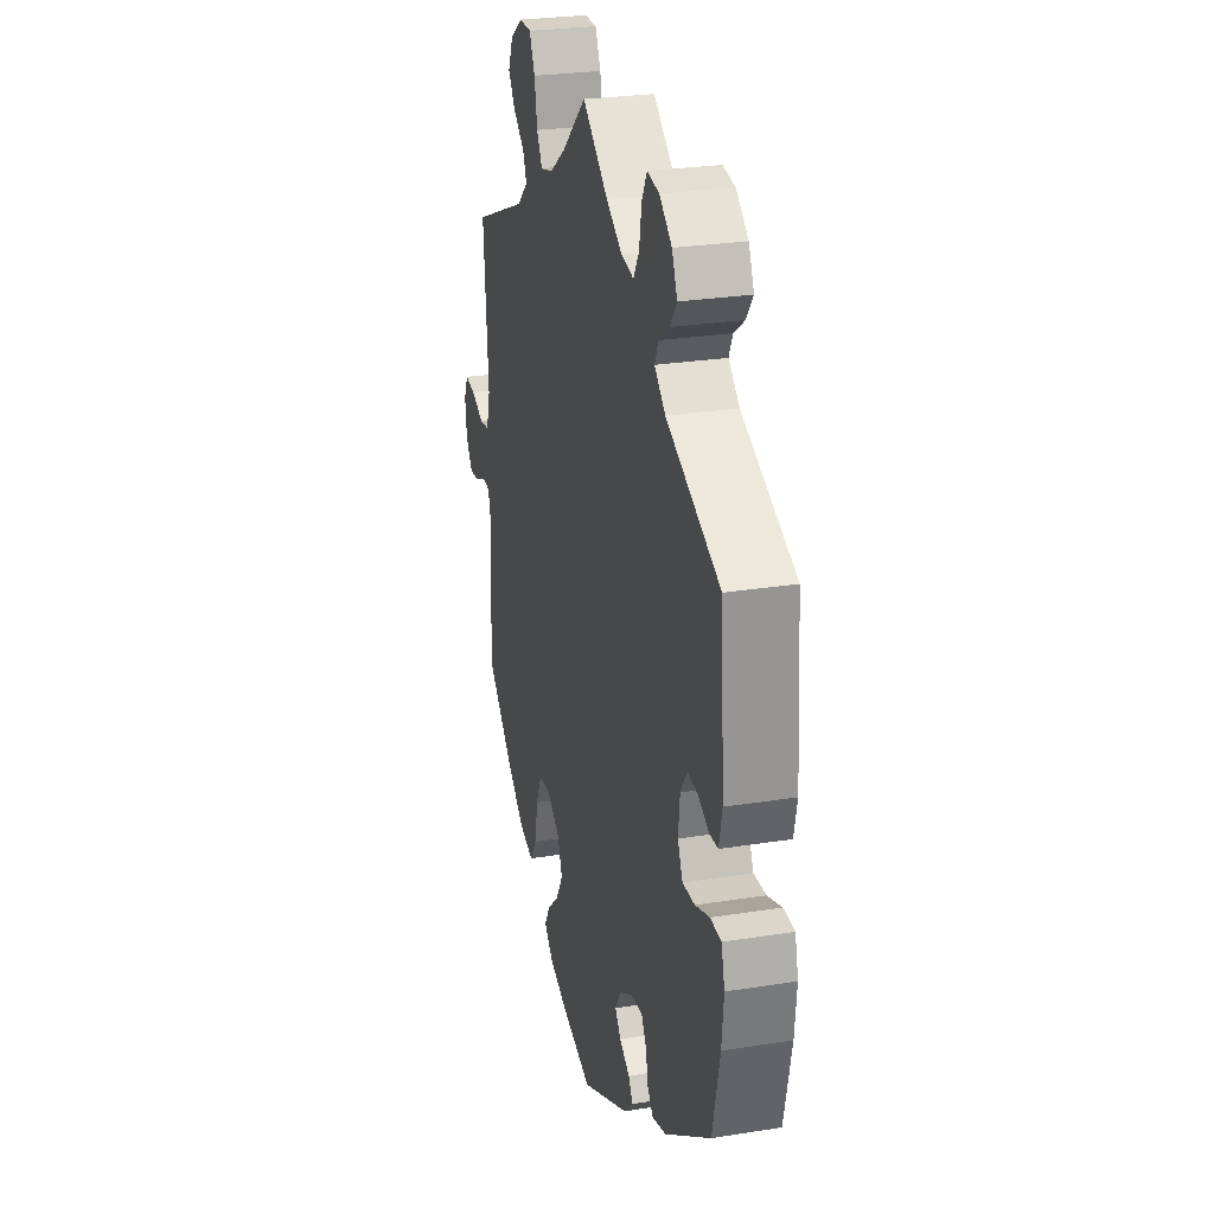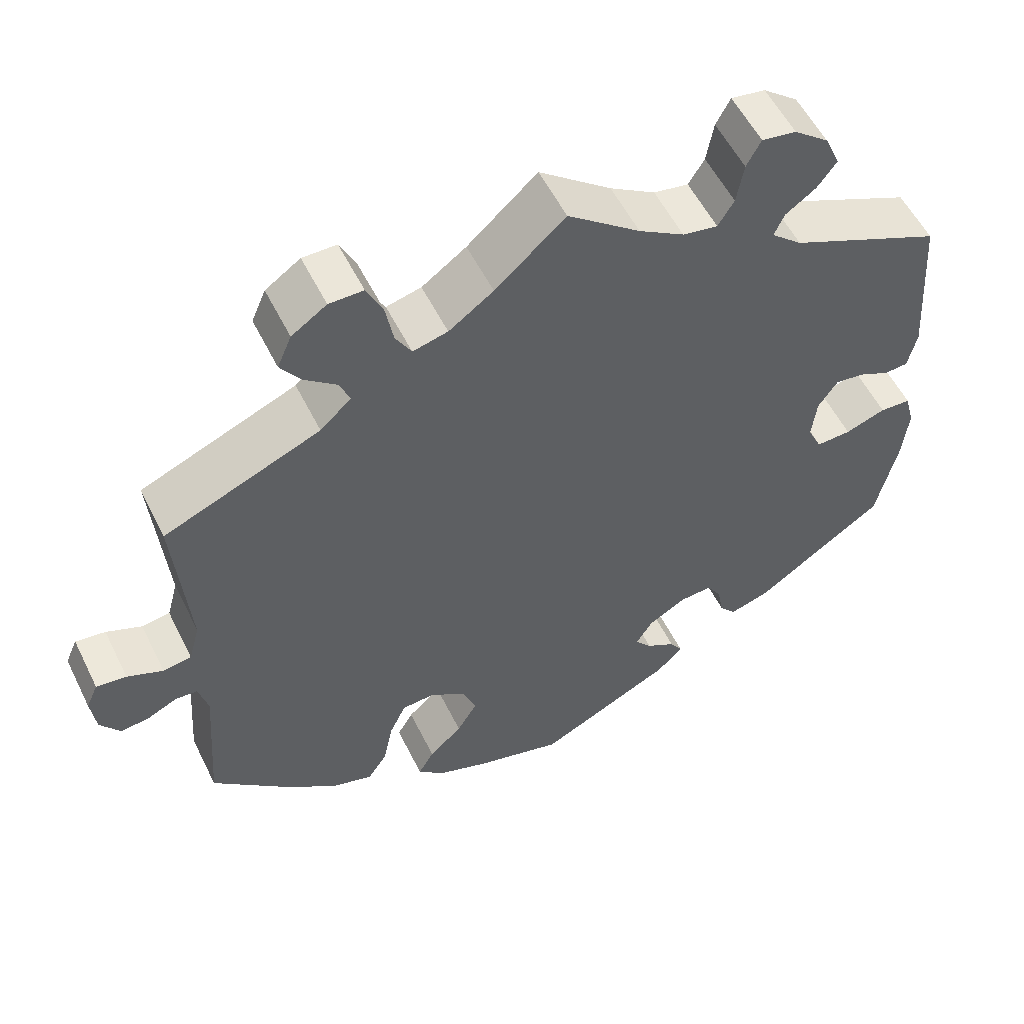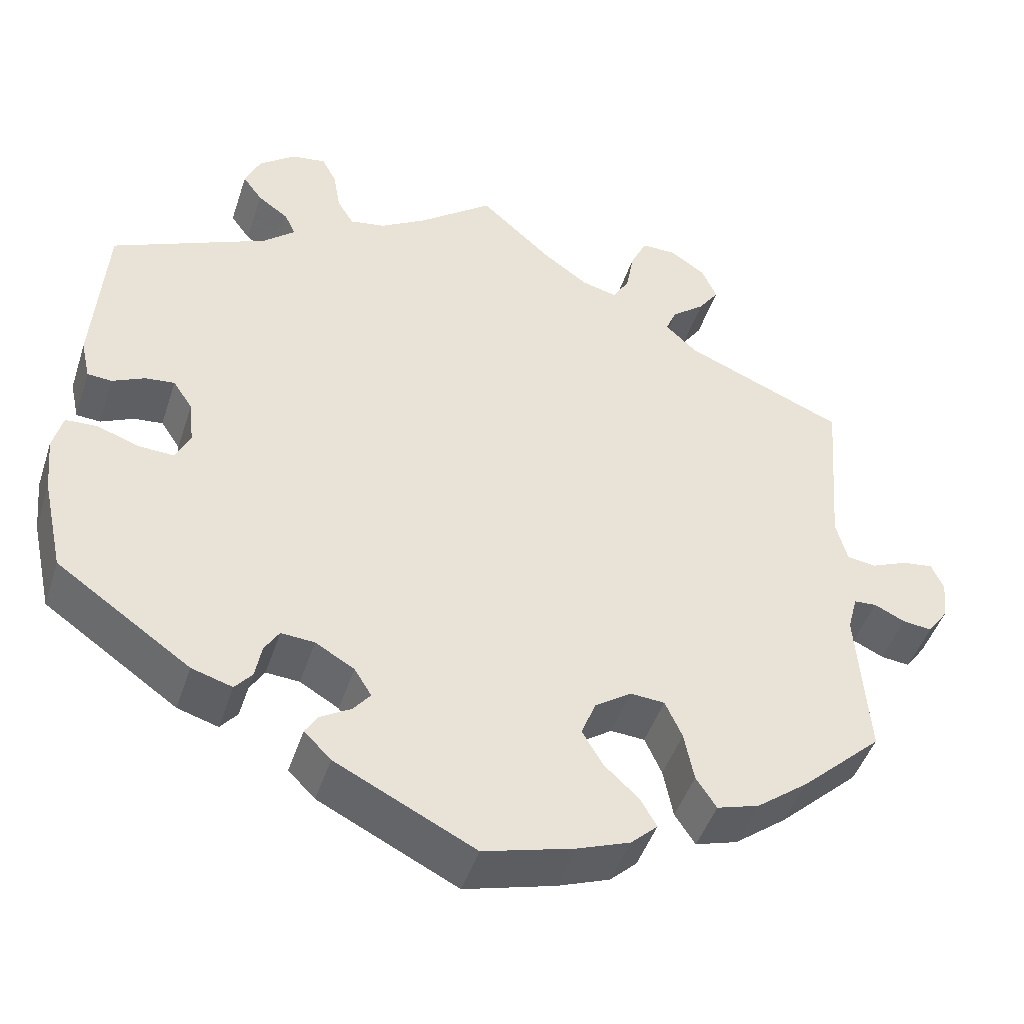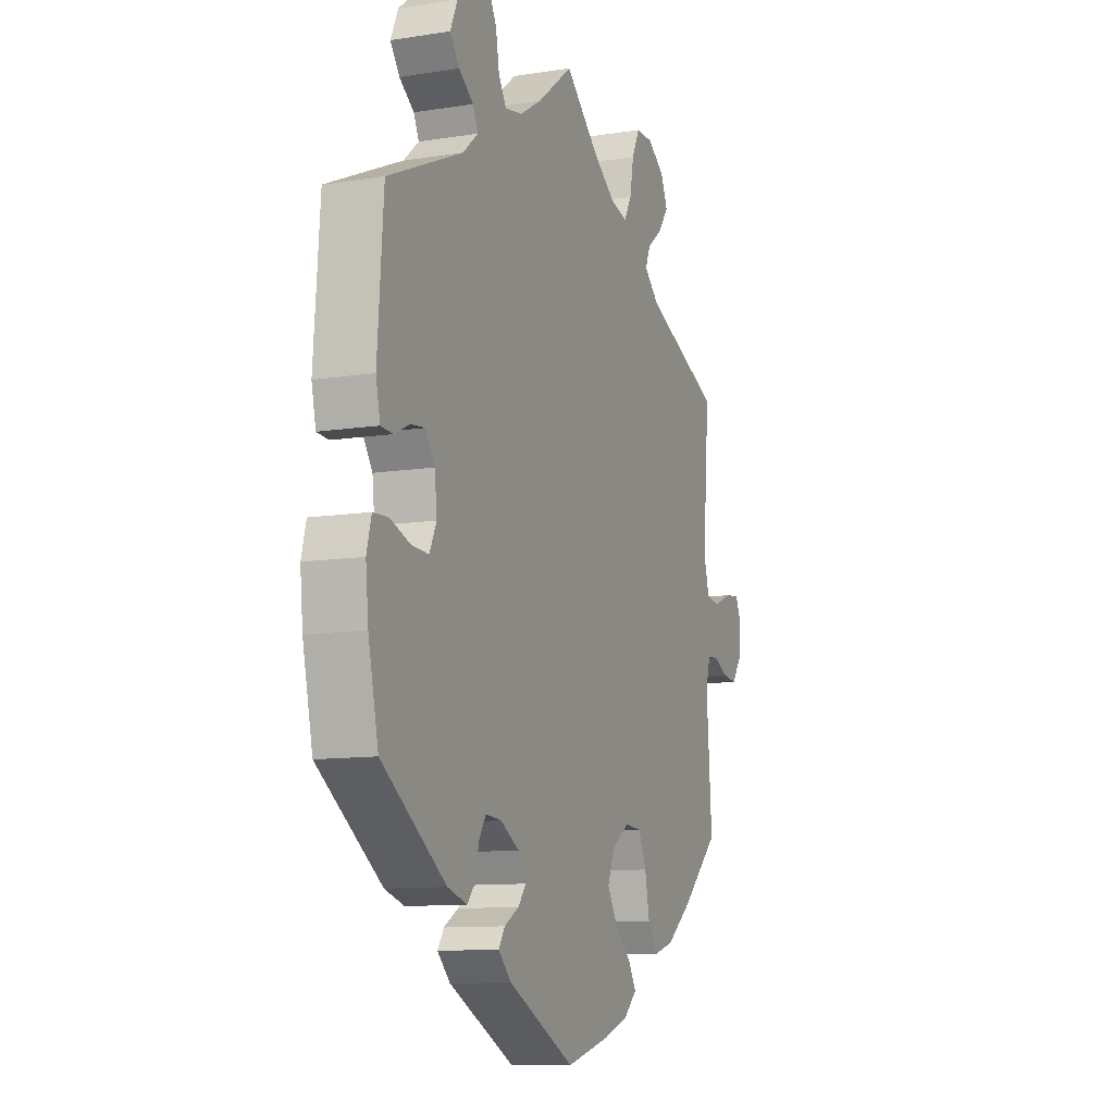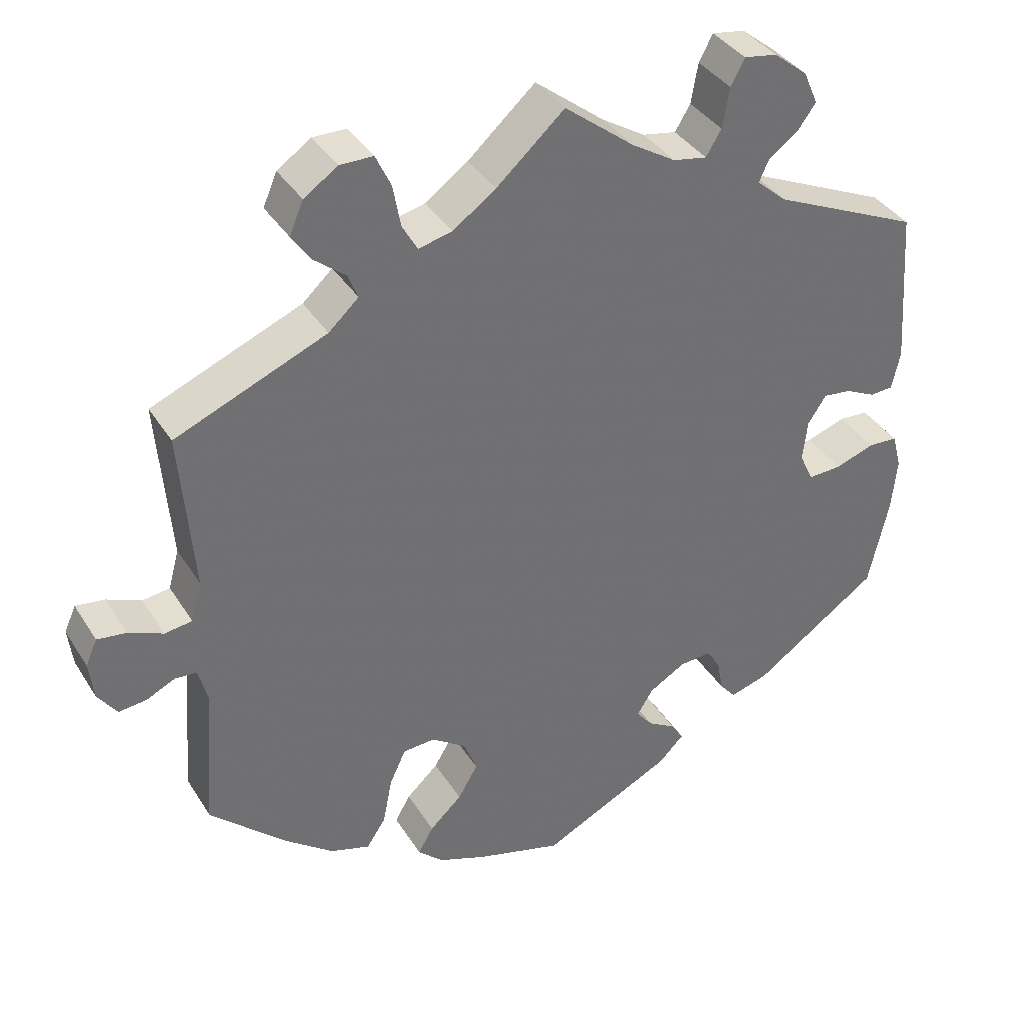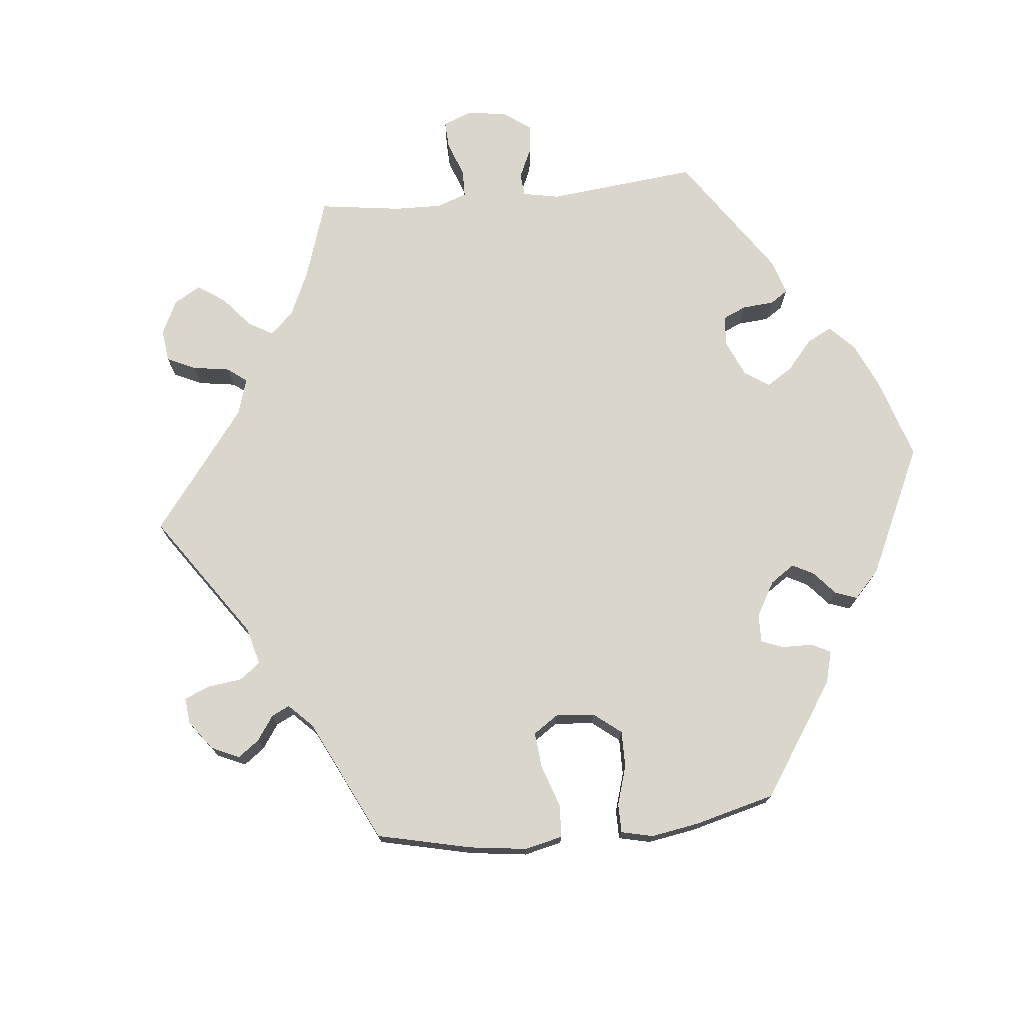
<metadata>
{"format":"obj","ext":"obj","renderer":"f3d","projection":"perspective","resolution":1024,"background":"white","views":[{"elev":26.7,"azim":-104.0,"up":"+Z"},{"elev":55.5,"azim":153.9,"up":"+Z"},{"elev":-46.1,"azim":-17.8,"up":"+Z"},{"elev":-10.6,"azim":-68.3,"up":"+Z"},{"elev":37.2,"azim":151.6,"up":"+Z"},{"elev":74.0,"azim":144.1,"up":"+Y"}]}
</metadata>
<code>
v 0.401 0.07 -0.381
v 0.337 0.07 -0.43
v 0.285 0.07 -0.446
v 0.26 0.07 -0.408
v 0.248 0.07 -0.347
v 0.227 0.07 -0.301
v 0.185 0.07 -0.298
v 0.14 0.07 -0.329
v 0.122 0.07 -0.374
v 0.148 0.07 -0.418
v 0.19 0.07 -0.457
v 0.21 0.07 -0.492
v 0.177 0.07 -0.523
v 0.113 0.07 -0.547
v 0.001 0.07 -0.578
v -0.17 0.07 -0.493
v -0.203 0.07 -0.46
v -0.187 0.07 -0.435
v -0.15 0.07 -0.413
v -0.129 0.07 -0.387
v -0.15 0.07 -0.353
v -0.198 0.07 -0.325
v -0.239 0.07 -0.322
v -0.257 0.07 -0.351
v -0.265 0.07 -0.393
v -0.286 0.07 -0.418
v -0.336 0.07 -0.403
v -0.5 0.07 -0.289
v -0.526 0.07 -0.171
v -0.533 0.07 -0.101
v -0.521 0.07 -0.055
v -0.482 0.07 -0.053
v -0.431 0.07 -0.071
v -0.387 0.07 -0.073
v -0.369 0.07 -0.035
v -0.375 0.07 0.019
v -0.399 0.07 0.055
v -0.435 0.07 0.051
v -0.475 0.07 0.032
v -0.505 0.07 0.034
v -0.516 0.07 0.084
v -0.501 0.07 0.289
v -0.309 0.07 0.375
v -0.27 0.07 0.409
v -0.283 0.07 0.438
v -0.321 0.07 0.465
v -0.345 0.07 0.498
v -0.326 0.07 0.541
v -0.282 0.07 0.576
v -0.239 0.07 0.583
v -0.221 0.07 0.549
v -0.212 0.07 0.497
v -0.192 0.07 0.464
v -0.148 0.07 0.472
v -0.091 0.07 0.507
v 0 0.07 0.578
v 0.088 0.07 0.499
v 0.144 0.07 0.459
v 0.188 0.07 0.448
v 0.208 0.07 0.483
v 0.218 0.07 0.538
v 0.238 0.07 0.58
v 0.281 0.07 0.58
v 0.325 0.07 0.55
v 0.343 0.07 0.508
v 0.318 0.07 0.472
v 0.277 0.07 0.439
v 0.264 0.07 0.407
v 0.303 0.07 0.371
v 0.5 0.07 0.289
v 0.483 0.07 0.078
v 0.497 0.07 0.026
v 0.533 0.07 0.021
v 0.578 0.07 0.04
v 0.616 0.07 0.045
v 0.631 0.07 0.011
v 0.625 0.07 -0.039
v 0.6 0.07 -0.074
v 0.564 0.07 -0.07
v 0.526 0.07 -0.052
v 0.498 0.07 -0.054
v 0.486 0.07 -0.099
v 0.5 0.07 -0.289
v 0.401 0 -0.381
v 0.337 0 -0.43
v 0.285 0 -0.446
v 0.26 0 -0.408
v 0.248 0 -0.347
v 0.227 0 -0.301
v 0.185 0 -0.298
v 0.14 0 -0.329
v 0.122 0 -0.374
v 0.148 0 -0.418
v 0.19 0 -0.457
v 0.21 0 -0.492
v 0.177 0 -0.523
v 0.113 0 -0.547
v 0.001 0 -0.578
v -0.17 0 -0.493
v -0.203 0 -0.46
v -0.187 0 -0.435
v -0.15 0 -0.413
v -0.129 0 -0.387
v -0.15 0 -0.353
v -0.198 0 -0.325
v -0.239 0 -0.322
v -0.257 0 -0.351
v -0.265 0 -0.393
v -0.286 0 -0.418
v -0.336 0 -0.403
v -0.5 0 -0.289
v -0.526 0 -0.171
v -0.533 0 -0.101
v -0.521 0 -0.055
v -0.482 0 -0.053
v -0.431 0 -0.071
v -0.387 0 -0.073
v -0.369 0 -0.035
v -0.375 0 0.019
v -0.399 0 0.055
v -0.435 0 0.051
v -0.475 0 0.032
v -0.505 0 0.034
v -0.516 0 0.084
v -0.501 0 0.289
v -0.309 0 0.375
v -0.27 0 0.409
v -0.283 0 0.438
v -0.321 0 0.465
v -0.345 0 0.498
v -0.326 0 0.541
v -0.282 0 0.576
v -0.239 0 0.583
v -0.221 0 0.549
v -0.212 0 0.497
v -0.192 0 0.464
v -0.148 0 0.472
v -0.091 0 0.507
v 0 0 0.578
v 0.088 0 0.499
v 0.144 0 0.459
v 0.188 0 0.448
v 0.208 0 0.483
v 0.218 0 0.538
v 0.238 0 0.58
v 0.281 0 0.58
v 0.325 0 0.55
v 0.343 0 0.508
v 0.318 0 0.472
v 0.277 0 0.439
v 0.264 0 0.407
v 0.303 0 0.371
v 0.5 0 0.289
v 0.483 0 0.078
v 0.497 0 0.026
v 0.533 0 0.021
v 0.578 0 0.04
v 0.616 0 0.045
v 0.631 0 0.011
v 0.625 0 -0.039
v 0.6 0 -0.074
v 0.564 0 -0.07
v 0.526 0 -0.052
v 0.498 0 -0.054
v 0.486 0 -0.099
v 0.5 0 -0.289
f 82 83 1 2
f 81 82 2 3
f 77 78 79 80
f 77 80 81
f 76 77 81
f 73 74 75 76
f 73 76 81
f 72 73 81 3
f 69 70 71
f 68 69 71 72
f 64 65 66 67
f 62 63 64 67
f 60 61 62 67
f 59 60 67 68
f 58 59 68 72
f 55 56 57
f 54 55 57 58
f 53 54 58 72
f 49 50 51 52
f 49 52 53
f 48 49 53
f 45 46 47 48
f 44 45 48 53
f 43 44 53 72
f 38 39 40 41
f 37 38 41 42
f 36 37 42 43
f 30 31 32 33
f 30 33 34
f 29 30 34
f 28 29 34
f 27 28 34
f 24 25 26 27
f 23 24 27 34
f 22 23 34 35
f 16 17 18 19
f 16 19 20
f 15 16 20
f 14 15 20 21
f 10 11 12 13
f 9 10 13 14
f 72 3 4 5
f 72 5 6
f 43 72 6 7
f 36 43 7 8
f 21 22 35 36
f 9 14 21 36
f 8 9 36
f 85 84 166 165
f 86 85 165 164
f 163 162 161 160
f 164 163 160
f 164 160 159
f 159 158 157 156
f 164 159 156
f 86 164 156 155
f 154 153 152
f 155 154 152 151
f 150 149 148 147
f 150 147 146 145
f 150 145 144 143
f 151 150 143 142
f 155 151 142 141
f 140 139 138
f 141 140 138 137
f 155 141 137 136
f 135 134 133 132
f 136 135 132
f 136 132 131
f 131 130 129 128
f 136 131 128 127
f 155 136 127 126
f 124 123 122 121
f 125 124 121 120
f 126 125 120 119
f 116 115 114 113
f 117 116 113
f 117 113 112
f 117 112 111
f 117 111 110
f 110 109 108 107
f 117 110 107 106
f 118 117 106 105
f 102 101 100 99
f 103 102 99
f 103 99 98
f 104 103 98 97
f 96 95 94 93
f 97 96 93 92
f 88 87 86 155
f 89 88 155
f 90 89 155 126
f 91 90 126 119
f 119 118 105 104
f 119 104 97 92
f 119 92 91
f 1 84 85 2
f 2 85 86 3
f 3 86 87 4
f 4 87 88 5
f 5 88 89 6
f 6 89 90 7
f 7 90 91 8
f 8 91 92 9
f 9 92 93 10
f 10 93 94 11
f 11 94 95 12
f 12 95 96 13
f 13 96 97 14
f 14 97 98 15
f 15 98 99 16
f 16 99 100 17
f 17 100 101 18
f 18 101 102 19
f 19 102 103 20
f 20 103 104 21
f 21 104 105 22
f 22 105 106 23
f 23 106 107 24
f 24 107 108 25
f 25 108 109 26
f 26 109 110 27
f 27 110 111 28
f 28 111 112 29
f 29 112 113 30
f 30 113 114 31
f 31 114 115 32
f 32 115 116 33
f 33 116 117 34
f 34 117 118 35
f 35 118 119 36
f 36 119 120 37
f 37 120 121 38
f 38 121 122 39
f 39 122 123 40
f 40 123 124 41
f 41 124 125 42
f 42 125 126 43
f 43 126 127 44
f 44 127 128 45
f 45 128 129 46
f 46 129 130 47
f 47 130 131 48
f 48 131 132 49
f 49 132 133 50
f 50 133 134 51
f 51 134 135 52
f 52 135 136 53
f 53 136 137 54
f 54 137 138 55
f 55 138 139 56
f 56 139 140 57
f 57 140 141 58
f 58 141 142 59
f 59 142 143 60
f 60 143 144 61
f 61 144 145 62
f 62 145 146 63
f 63 146 147 64
f 64 147 148 65
f 65 148 149 66
f 66 149 150 67
f 67 150 151 68
f 68 151 152 69
f 69 152 153 70
f 70 153 154 71
f 71 154 155 72
f 72 155 156 73
f 73 156 157 74
f 74 157 158 75
f 75 158 159 76
f 76 159 160 77
f 77 160 161 78
f 78 161 162 79
f 79 162 163 80
f 80 163 164 81
f 81 164 165 82
f 82 165 166 83
f 83 166 84 1

</code>
